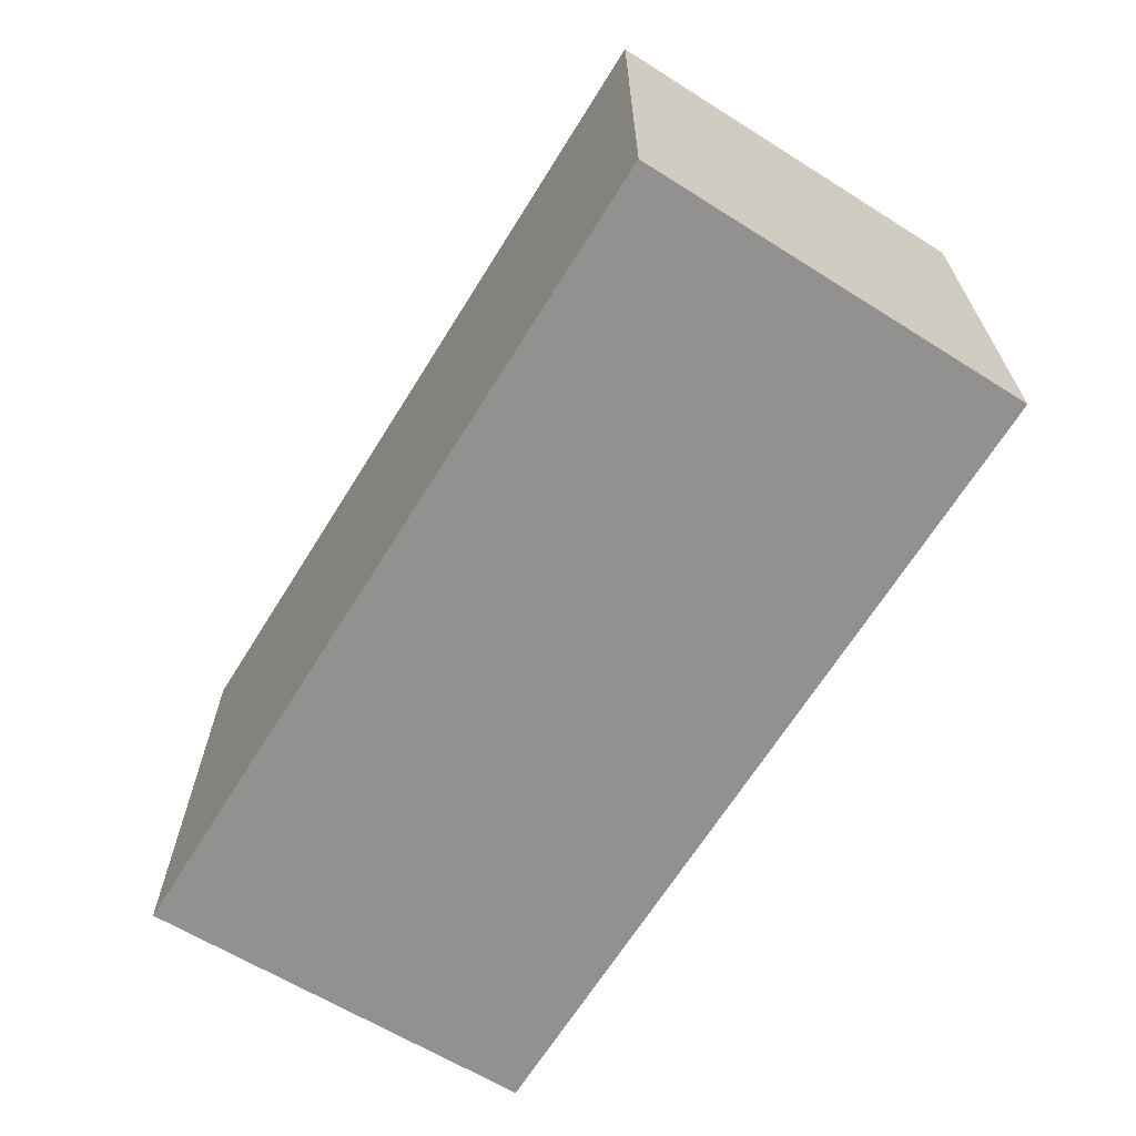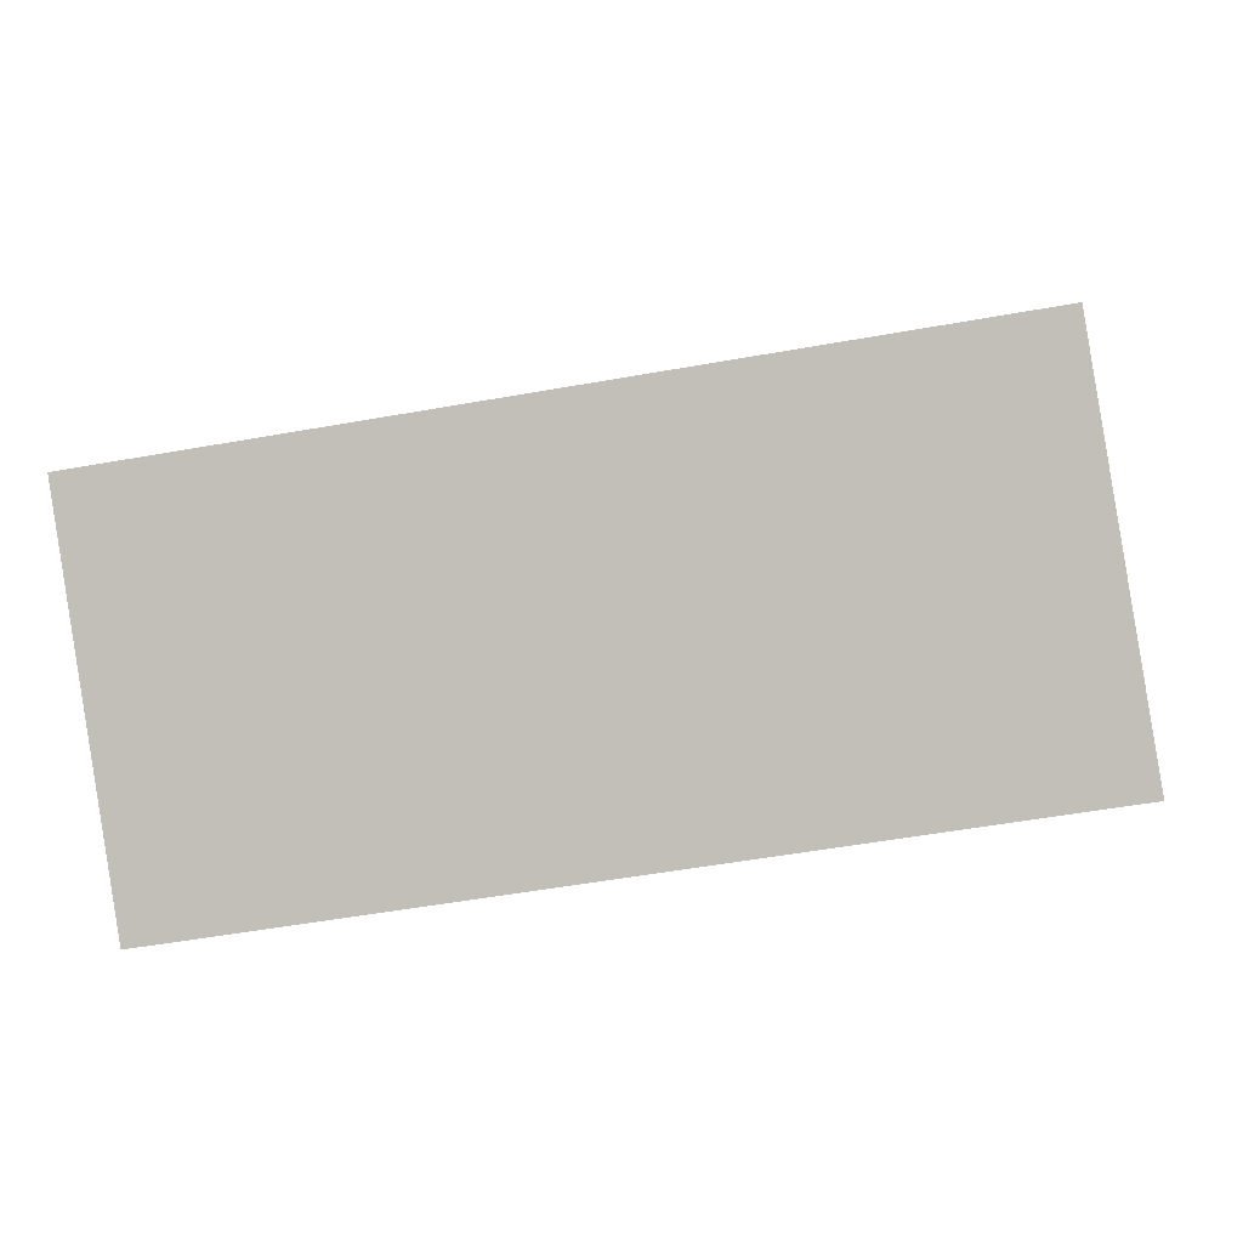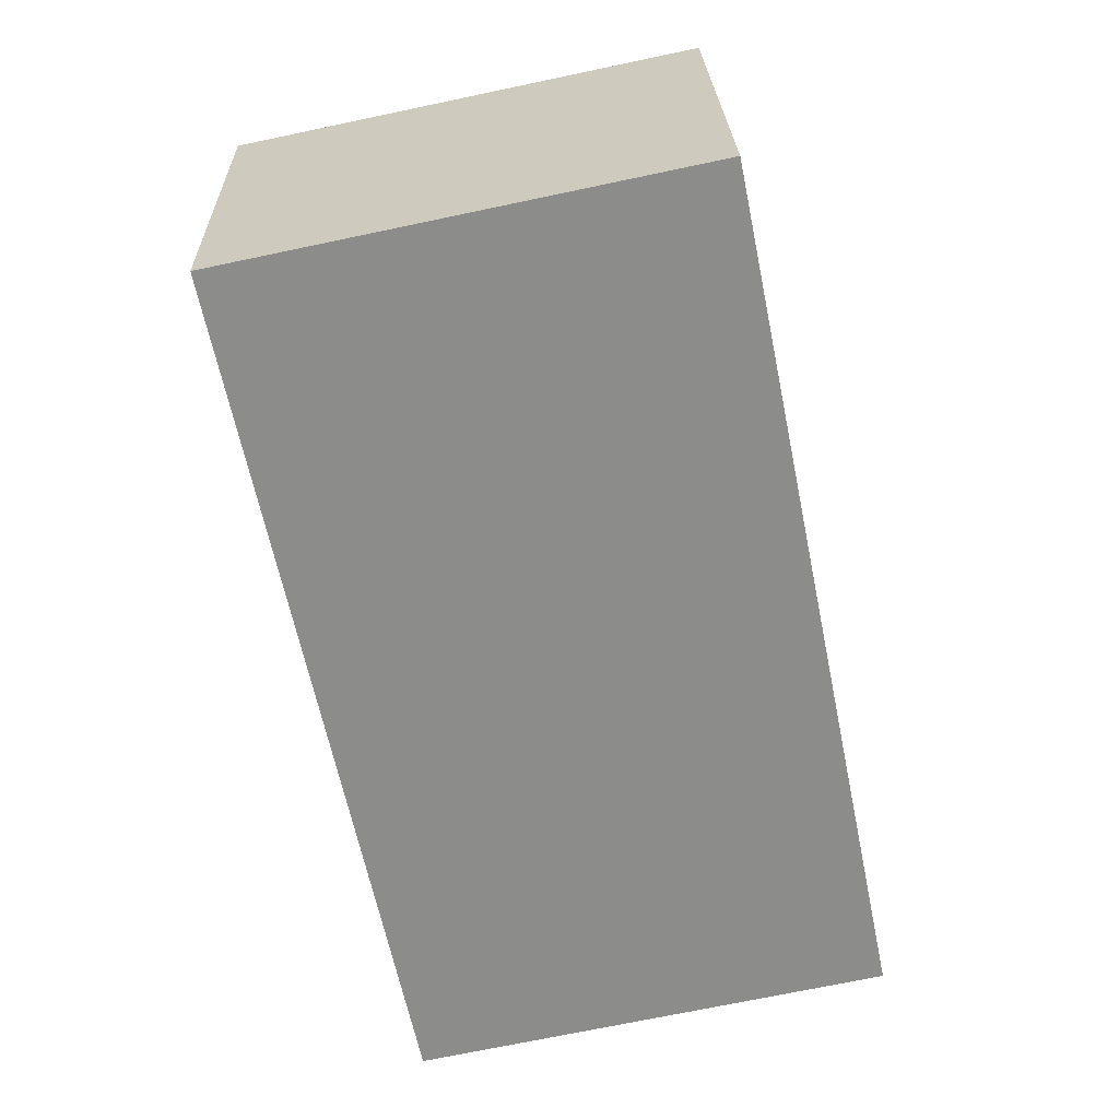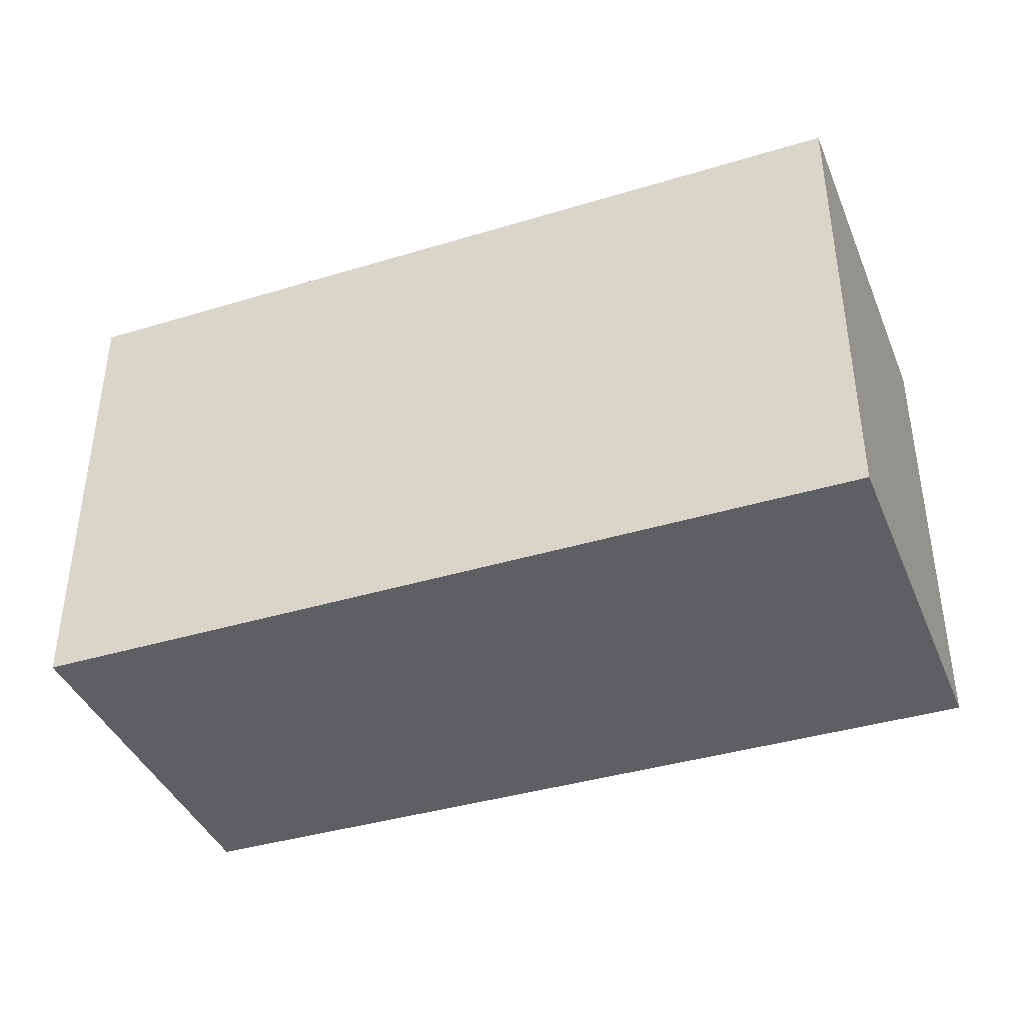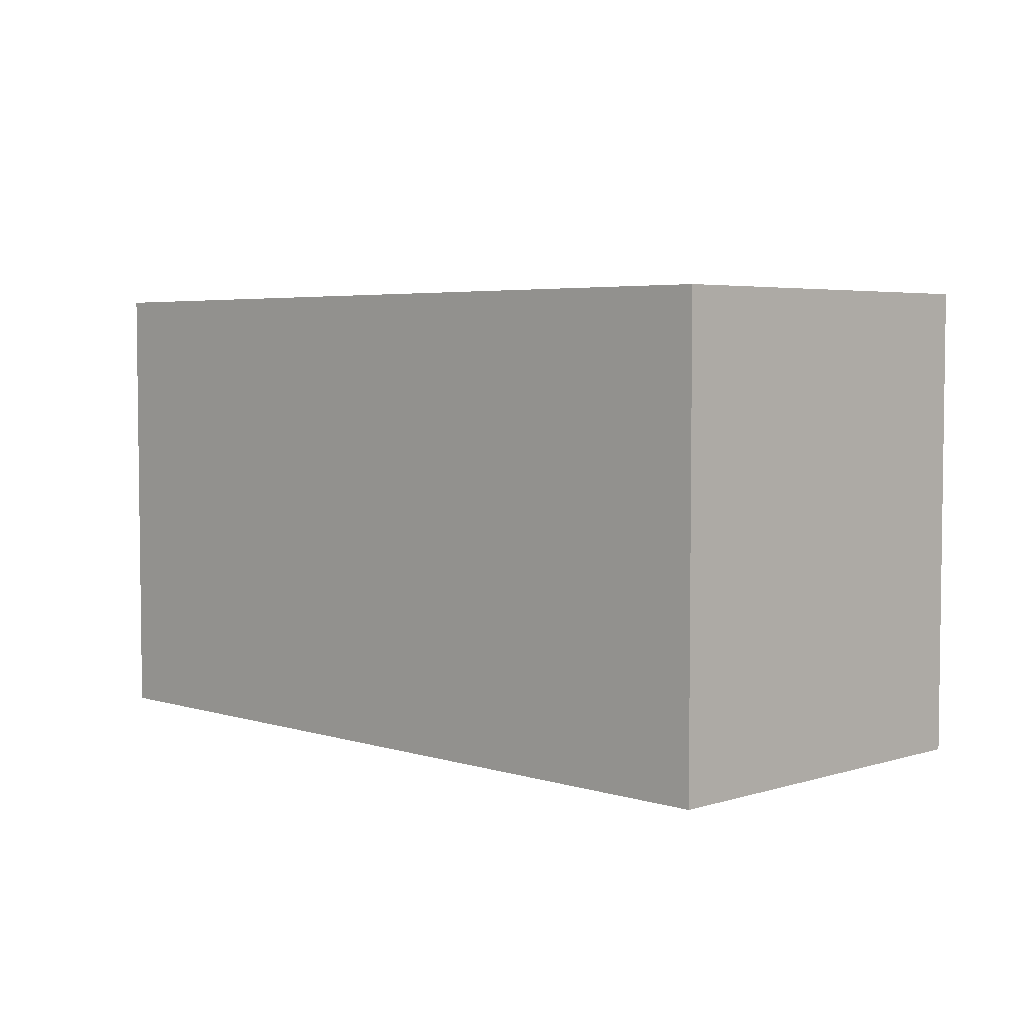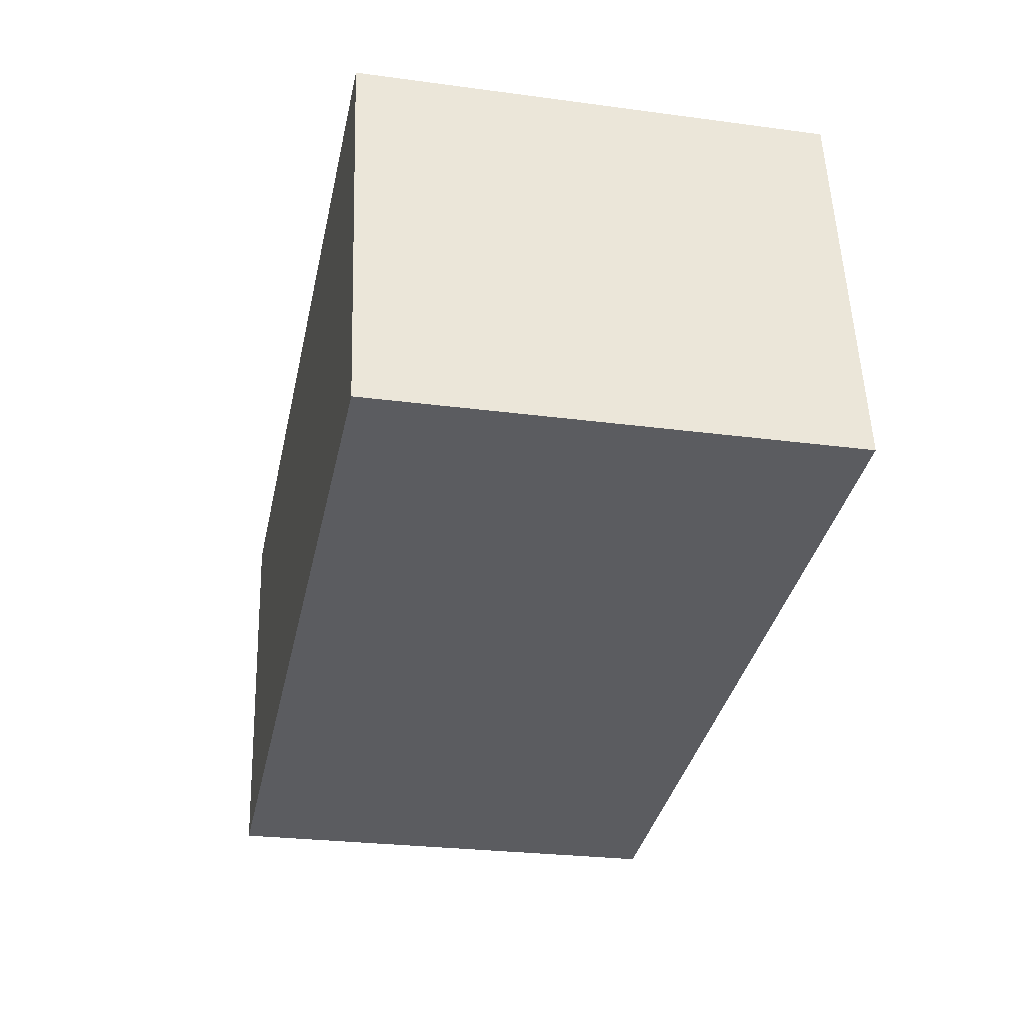
<metadata>
{"format":"obj","ext":"obj","renderer":"f3d","projection":"perspective","resolution":1024,"background":"white","views":[{"elev":-66.1,"azim":-130.7,"up":"+Y"},{"elev":2.3,"azim":4.9,"up":"+Z"},{"elev":-72.5,"azim":-78.2,"up":"+Z"},{"elev":-39.5,"azim":11.7,"up":"+Y"},{"elev":4.4,"azim":35.7,"up":"+Y"},{"elev":-26.1,"azim":78.0,"up":"+Z"}]}
</metadata>
<code>
v  4.637 2.609 0.734
v  0.322 2.609 -2.178
v  0 2.609 1.598e-16
v  5.01 2.609 -1.45
v  0 0 0
v  4.637 -4.494e-17 0.734
v  5.01 8.879e-17 -1.45
v  0.322 1.334e-16 -2.178
g defaultobject
f 1 2 3
f 2 1 4
f 5 1 3
f 1 5 6
f 6 4 1
f 4 6 7
f 7 2 4
f 2 7 8
f 8 3 2
f 3 8 5
f 5 7 6
f 7 5 8

</code>
